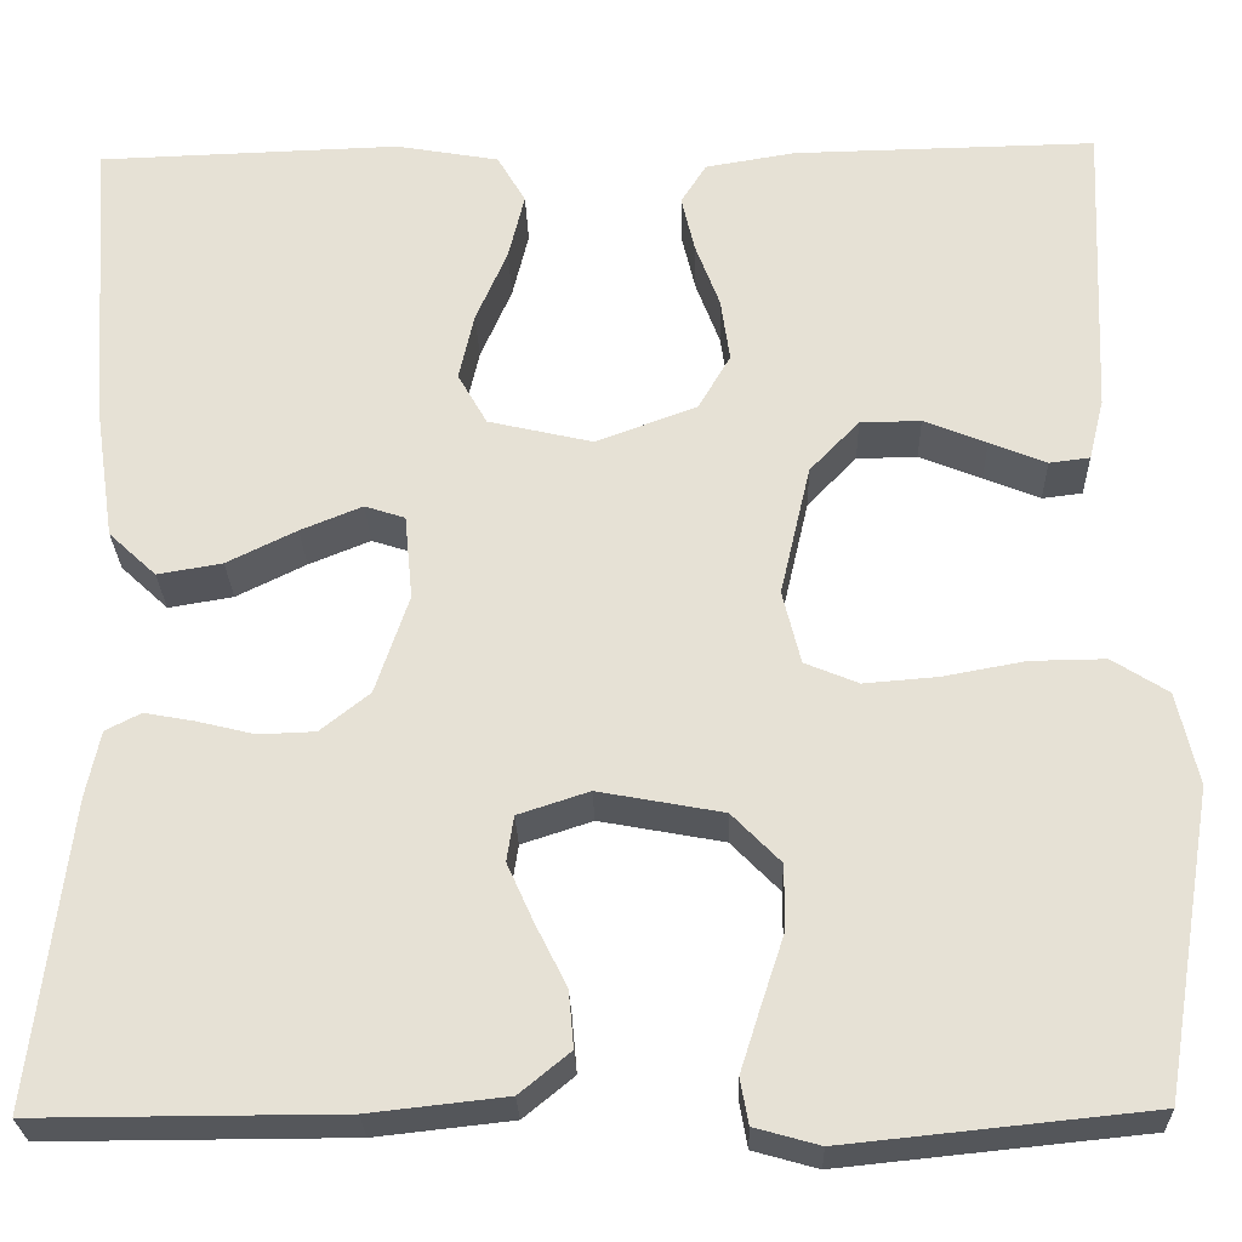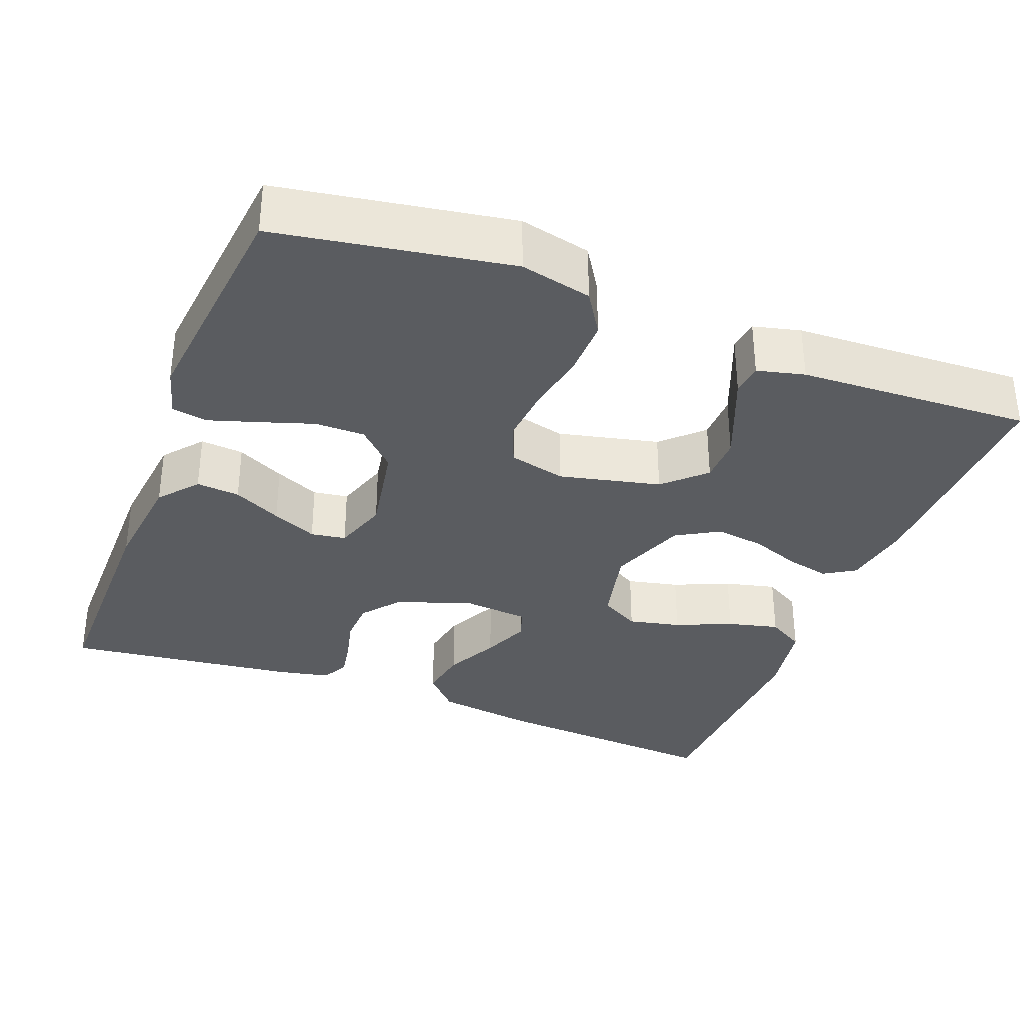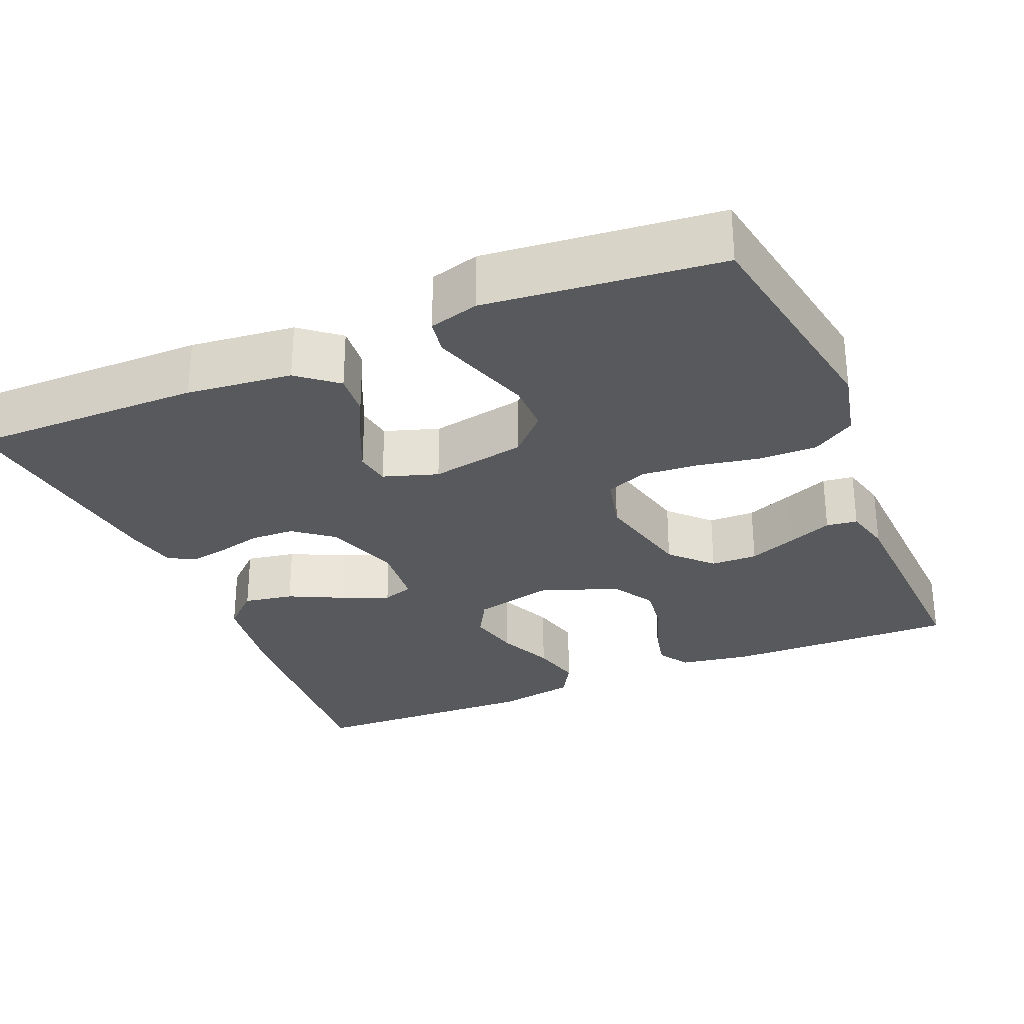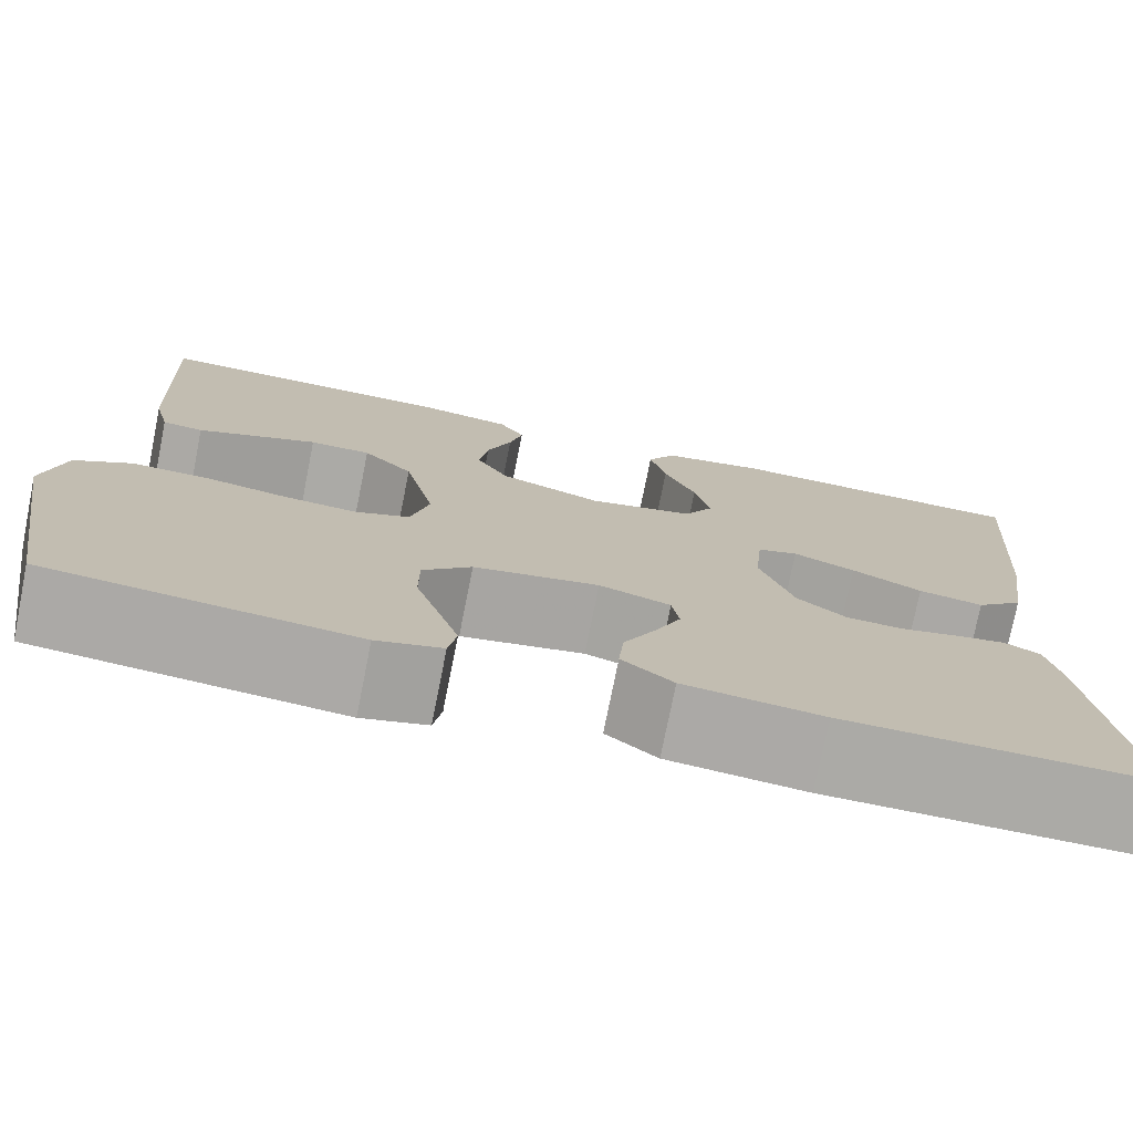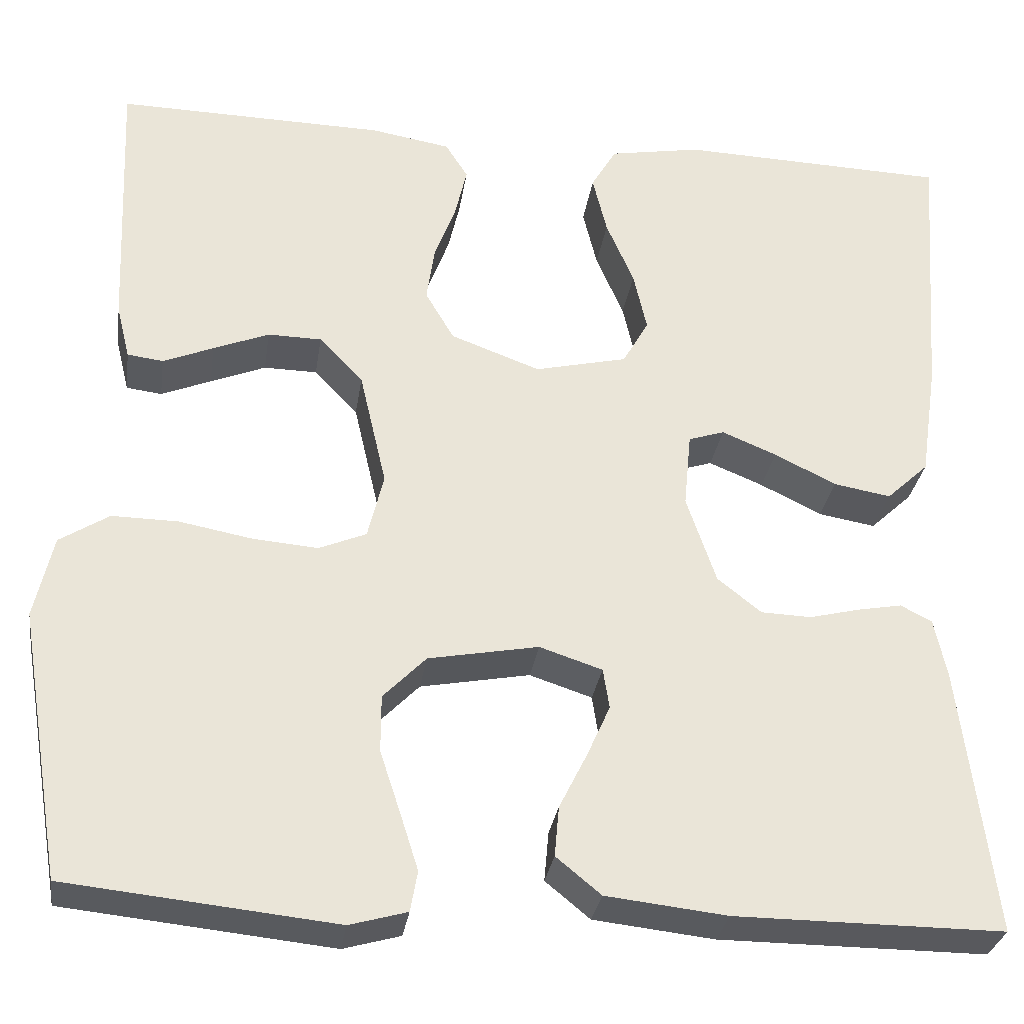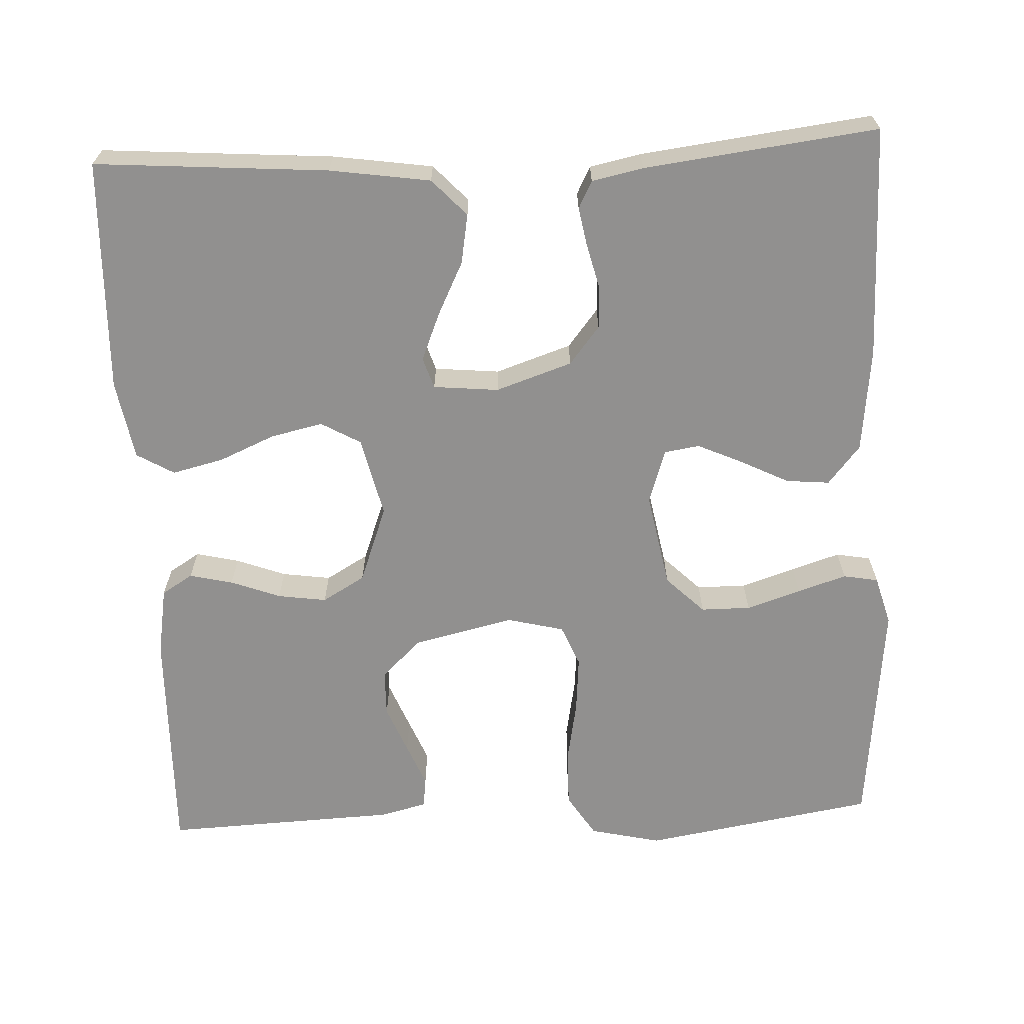
<metadata>
{"format":"obj","ext":"obj","renderer":"f3d","projection":"perspective","resolution":1024,"background":"white","views":[{"elev":-26.4,"azim":-178.4,"up":"+Z"},{"elev":-34.0,"azim":-111.1,"up":"+Y"},{"elev":-29.2,"azim":-157.1,"up":"+Y"},{"elev":-75.7,"azim":-11.3,"up":"+Z"},{"elev":-30.1,"azim":-8.3,"up":"+Z"},{"elev":-65.7,"azim":92.6,"up":"+Y"}]}
</metadata>
<code>
v 0.5 0.07 0.5
v 0.478 0.07 0.2
v 0.459 0.07 0.071
v 0.412 0.07 0.027
v 0.348 0.07 0.038
v 0.279 0.07 0.072
v 0.218 0.07 0.097
v 0.178 0.07 0.084
v 0.17 0.07 0
v 0.203 0.07 -0.098
v 0.252 0.07 -0.137
v 0.308 0.07 -0.139
v 0.365 0.07 -0.125
v 0.414 0.07 -0.116
v 0.449 0.07 -0.134
v 0.463 0.07 -0.2
v 0.5 0.07 -0.5
v 0.2 0.07 -0.499
v 0.065 0.07 -0.484
v 0.015 0.07 -0.443
v 0.02 0.07 -0.387
v 0.051 0.07 -0.325
v 0.077 0.07 -0.267
v 0.07 0.07 -0.222
v 0 0.07 -0.199
v -0.123 0.07 -0.222
v -0.171 0.07 -0.271
v -0.171 0.07 -0.335
v -0.148 0.07 -0.405
v -0.128 0.07 -0.468
v -0.136 0.07 -0.513
v -0.2 0.07 -0.531
v -0.5 0.07 -0.5
v -0.55 0.07 -0.2
v -0.529 0.07 -0.108
v -0.474 0.07 -0.073
v -0.4 0.07 -0.074
v -0.319 0.07 -0.089
v -0.246 0.07 -0.095
v -0.193 0.07 -0.073
v -0.175 0.07 0
v -0.205 0.07 0.13
v -0.254 0.07 0.181
v -0.314 0.07 0.182
v -0.376 0.07 0.157
v -0.432 0.07 0.134
v -0.472 0.07 0.139
v -0.487 0.07 0.2
v -0.5 0.07 0.5
v -0.2 0.07 0.494
v -0.111 0.07 0.479
v -0.086 0.07 0.439
v -0.099 0.07 0.383
v -0.123 0.07 0.319
v -0.132 0.07 0.256
v -0.1 0.07 0.201
v 0 0.07 0.164
v 0.103 0.07 0.188
v 0.132 0.07 0.239
v 0.117 0.07 0.306
v 0.086 0.07 0.378
v 0.07 0.07 0.444
v 0.098 0.07 0.492
v 0.2 0.07 0.51
v 0.5 0 0.5
v 0.478 0 0.2
v 0.459 0 0.071
v 0.412 0 0.027
v 0.348 0 0.038
v 0.279 0 0.072
v 0.218 0 0.097
v 0.178 0 0.084
v 0.17 0 0
v 0.203 0 -0.098
v 0.252 0 -0.137
v 0.308 0 -0.139
v 0.365 0 -0.125
v 0.414 0 -0.116
v 0.449 0 -0.134
v 0.463 0 -0.2
v 0.5 0 -0.5
v 0.2 0 -0.499
v 0.065 0 -0.484
v 0.015 0 -0.443
v 0.02 0 -0.387
v 0.051 0 -0.325
v 0.077 0 -0.267
v 0.07 0 -0.222
v 0 0 -0.199
v -0.123 0 -0.222
v -0.171 0 -0.271
v -0.171 0 -0.335
v -0.148 0 -0.405
v -0.128 0 -0.468
v -0.136 0 -0.513
v -0.2 0 -0.531
v -0.5 0 -0.5
v -0.55 0 -0.2
v -0.529 0 -0.108
v -0.474 0 -0.073
v -0.4 0 -0.074
v -0.319 0 -0.089
v -0.246 0 -0.095
v -0.193 0 -0.073
v -0.175 0 0
v -0.205 0 0.13
v -0.254 0 0.181
v -0.314 0 0.182
v -0.376 0 0.157
v -0.432 0 0.134
v -0.472 0 0.139
v -0.487 0 0.2
v -0.5 0 0.5
v -0.2 0 0.494
v -0.111 0 0.479
v -0.086 0 0.439
v -0.099 0 0.383
v -0.123 0 0.319
v -0.132 0 0.256
v -0.1 0 0.201
v 0 0 0.164
v 0.103 0 0.188
v 0.132 0 0.239
v 0.117 0 0.306
v 0.086 0 0.378
v 0.07 0 0.444
v 0.098 0 0.492
v 0.2 0 0.51
f 60 61 62 63
f 59 60 63 64
f 51 52 53 54
f 51 54 55
f 50 51 55
f 49 50 55
f 48 49 55 56
f 45 46 47 48
f 44 45 48
f 43 44 48 56
f 35 36 37 38
f 35 38 39
f 34 35 39
f 33 34 39
f 32 33 39 40
f 28 29 30 31
f 28 31 32
f 27 28 32 40
f 19 20 21 22
f 19 22 23
f 18 19 23
f 17 18 23 24
f 15 16 17 24
f 12 13 14 15
f 3 4 5 6
f 3 6 7
f 2 3 7
f 59 64 1 2
f 58 59 2 7
f 57 58 7 8
f 42 43 56 57
f 41 42 57 8
f 26 27 40 41
f 25 26 41 8
f 12 15 24 25
f 11 12 25
f 10 11 25
f 9 10 25
f 8 9 25
f 127 126 125 124
f 128 127 124 123
f 118 117 116 115
f 119 118 115
f 119 115 114
f 119 114 113
f 120 119 113 112
f 112 111 110 109
f 112 109 108
f 120 112 108 107
f 102 101 100 99
f 103 102 99
f 103 99 98
f 103 98 97
f 104 103 97 96
f 95 94 93 92
f 96 95 92
f 104 96 92 91
f 86 85 84 83
f 87 86 83
f 87 83 82
f 88 87 82 81
f 88 81 80 79
f 79 78 77 76
f 70 69 68 67
f 71 70 67
f 71 67 66
f 66 65 128 123
f 71 66 123 122
f 72 71 122 121
f 121 120 107 106
f 72 121 106 105
f 105 104 91 90
f 72 105 90 89
f 89 88 79 76
f 89 76 75
f 89 75 74
f 89 74 73
f 89 73 72
f 1 65 66 2
f 2 66 67 3
f 3 67 68 4
f 4 68 69 5
f 5 69 70 6
f 6 70 71 7
f 7 71 72 8
f 8 72 73 9
f 9 73 74 10
f 10 74 75 11
f 11 75 76 12
f 12 76 77 13
f 13 77 78 14
f 14 78 79 15
f 15 79 80 16
f 16 80 81 17
f 17 81 82 18
f 18 82 83 19
f 19 83 84 20
f 20 84 85 21
f 21 85 86 22
f 22 86 87 23
f 23 87 88 24
f 24 88 89 25
f 25 89 90 26
f 26 90 91 27
f 27 91 92 28
f 28 92 93 29
f 29 93 94 30
f 30 94 95 31
f 31 95 96 32
f 32 96 97 33
f 33 97 98 34
f 34 98 99 35
f 35 99 100 36
f 36 100 101 37
f 37 101 102 38
f 38 102 103 39
f 39 103 104 40
f 40 104 105 41
f 41 105 106 42
f 42 106 107 43
f 43 107 108 44
f 44 108 109 45
f 45 109 110 46
f 46 110 111 47
f 47 111 112 48
f 48 112 113 49
f 49 113 114 50
f 50 114 115 51
f 51 115 116 52
f 52 116 117 53
f 53 117 118 54
f 54 118 119 55
f 55 119 120 56
f 56 120 121 57
f 57 121 122 58
f 58 122 123 59
f 59 123 124 60
f 60 124 125 61
f 61 125 126 62
f 62 126 127 63
f 63 127 128 64
f 64 128 65 1

</code>
